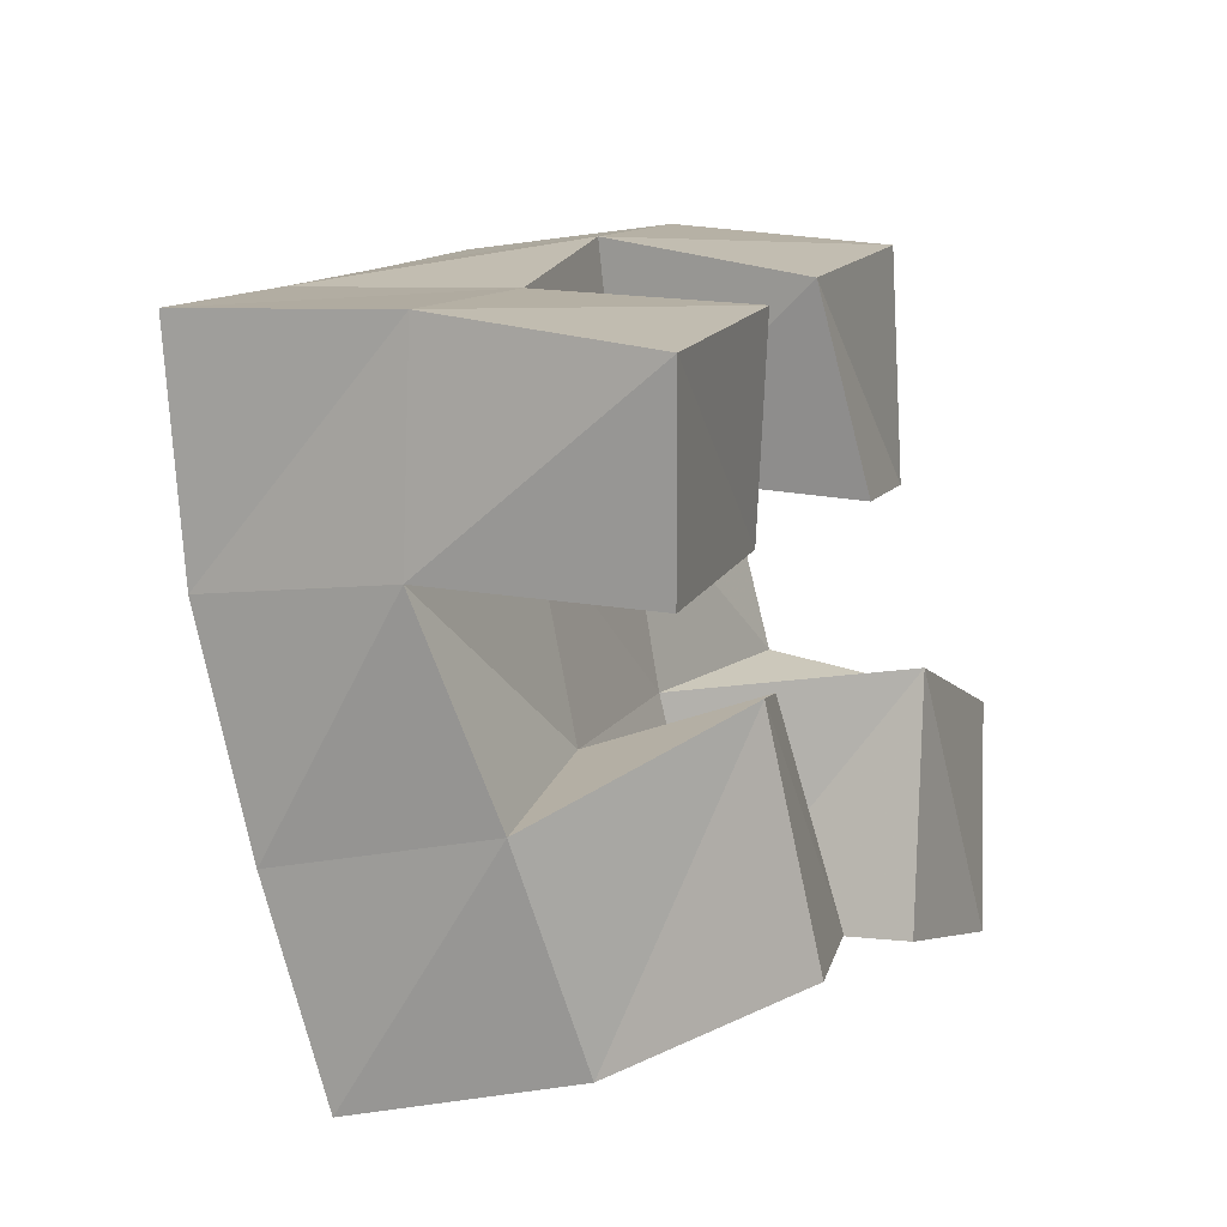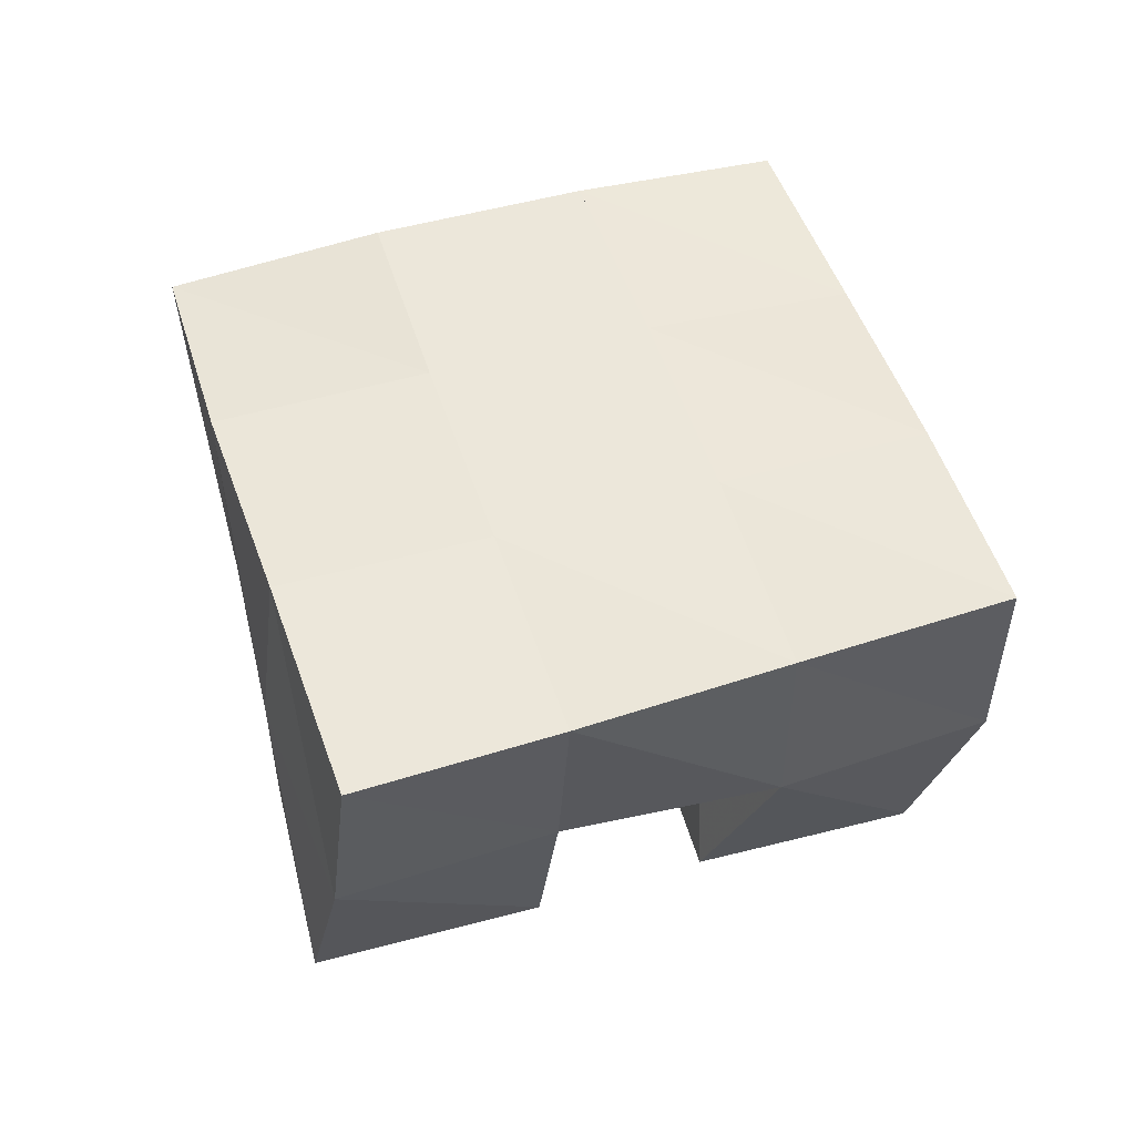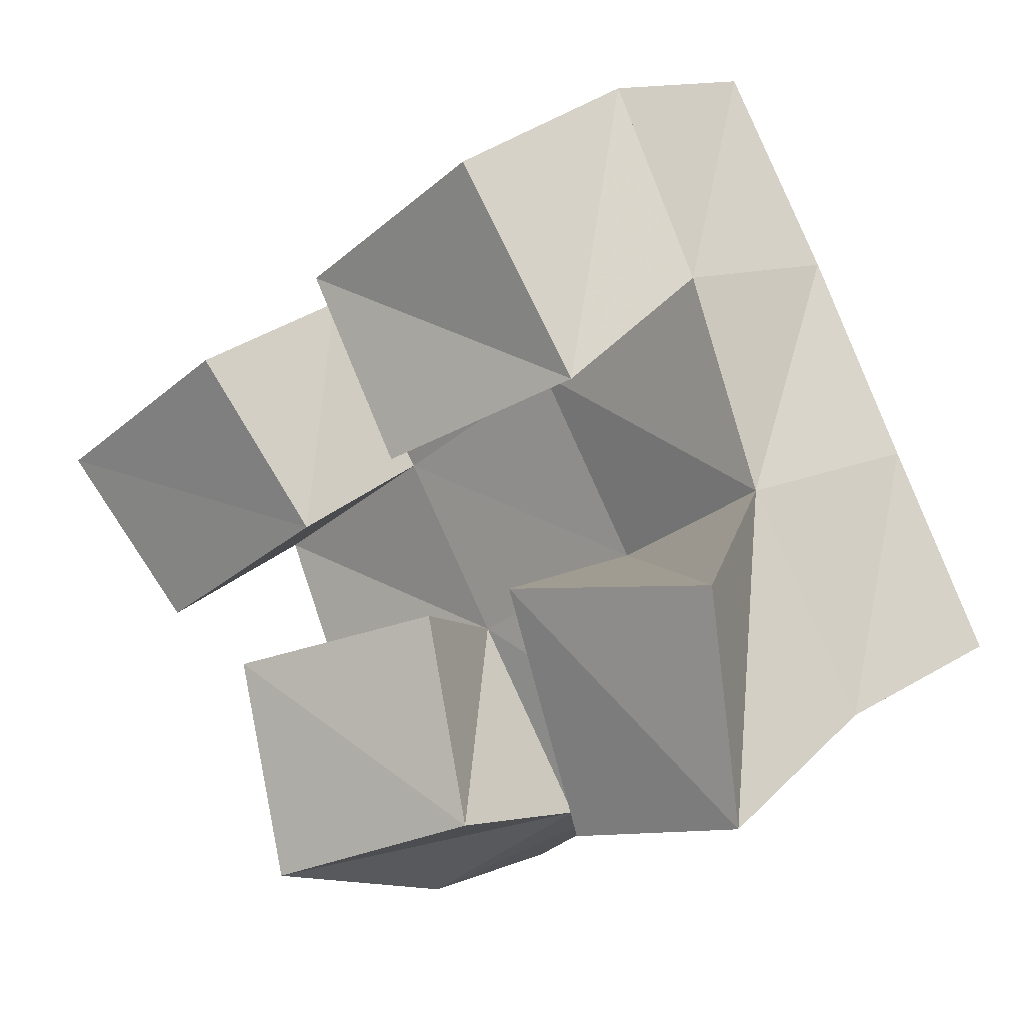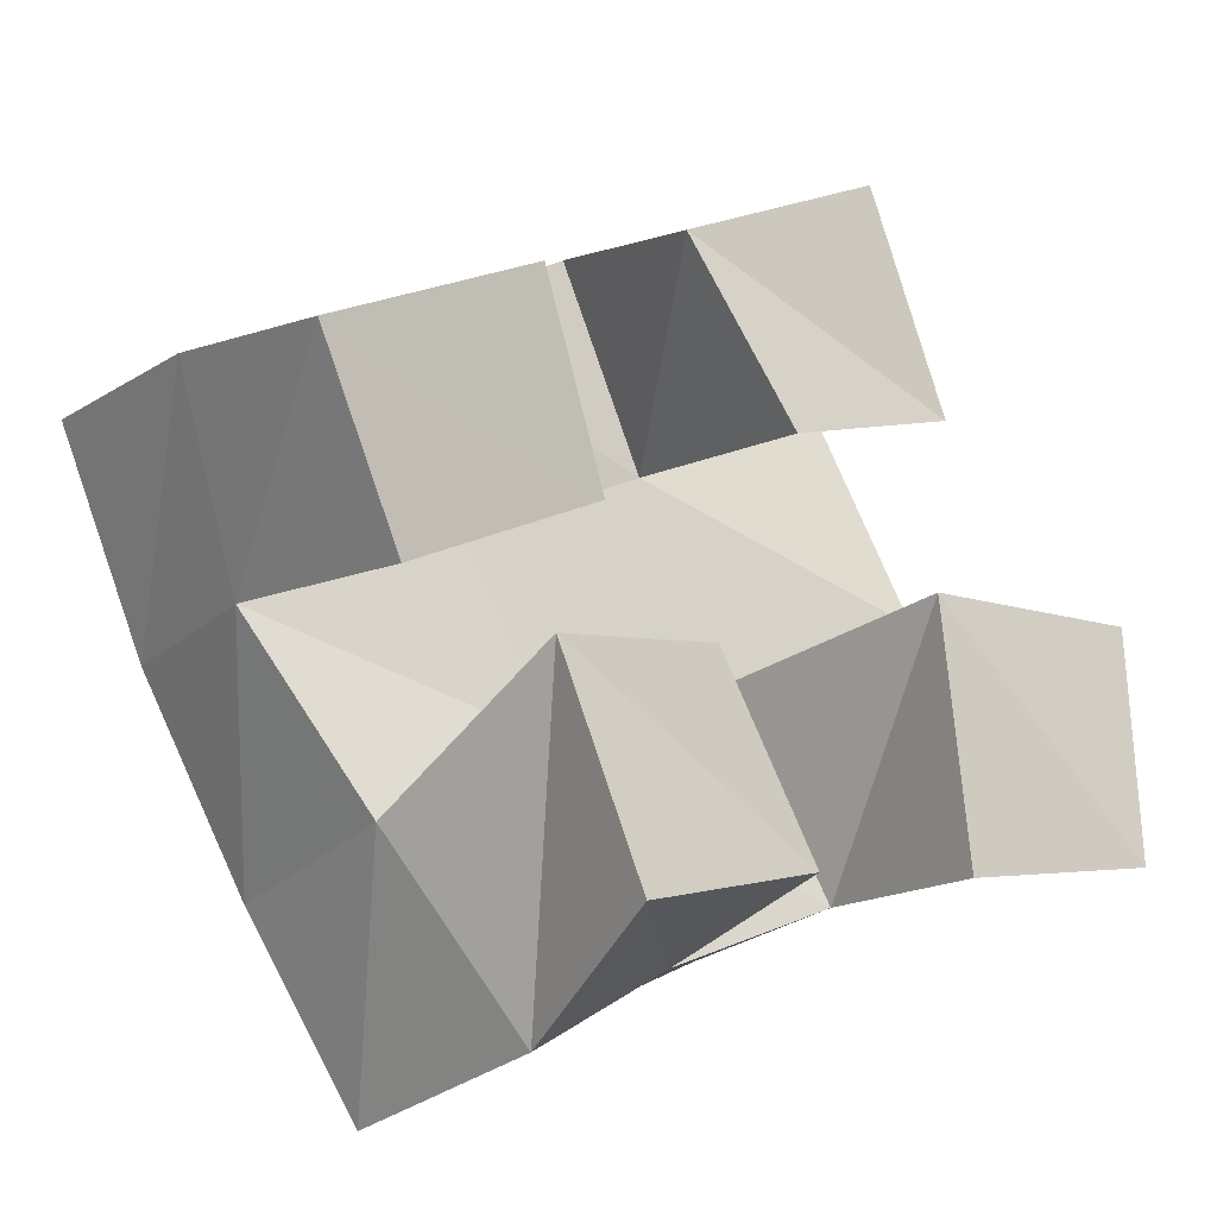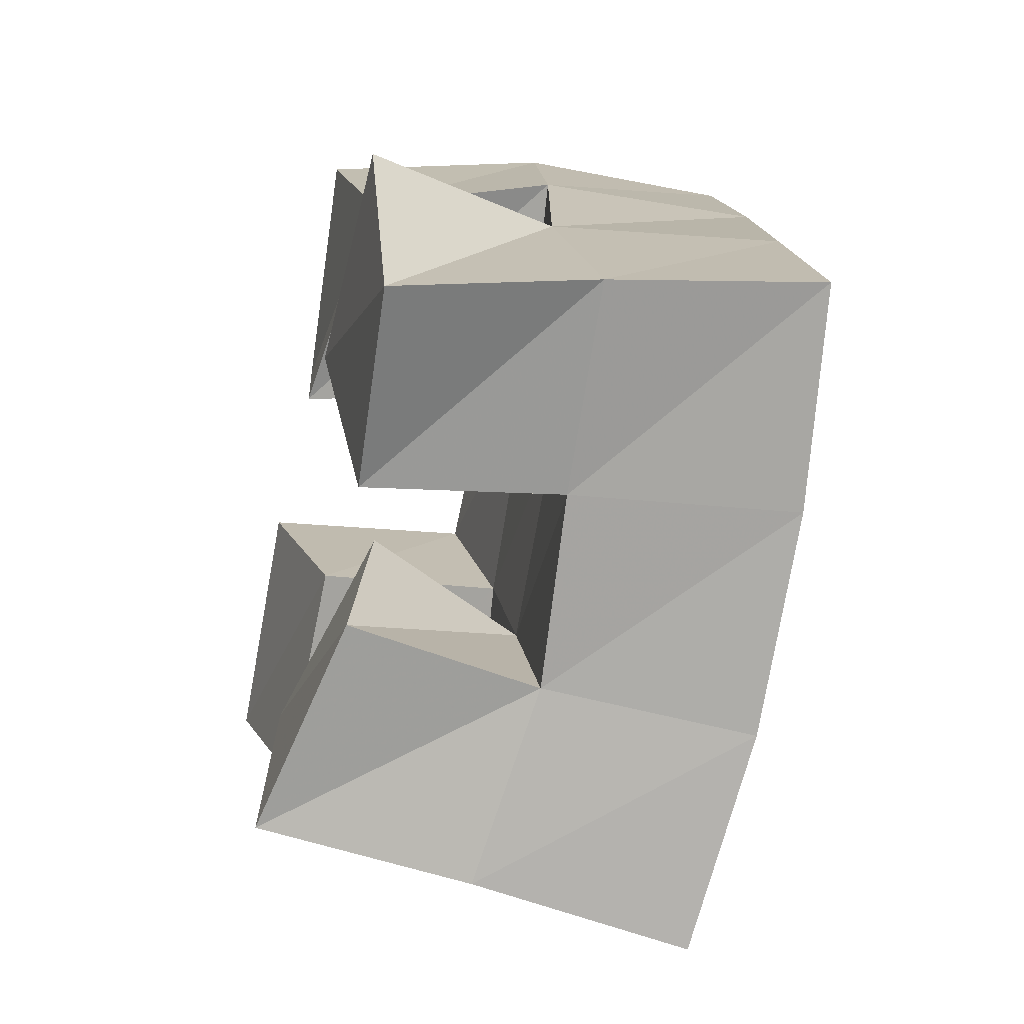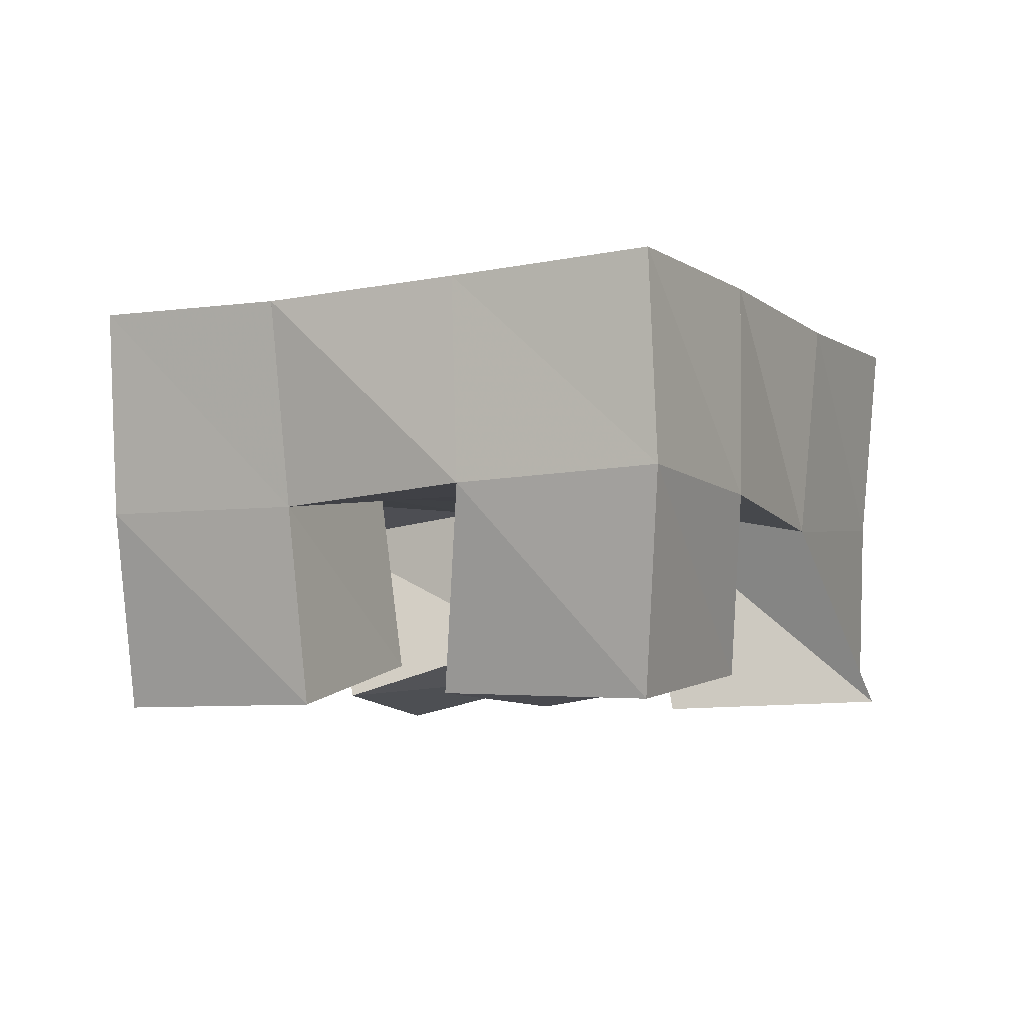
<metadata>
{"format":"obj","ext":"obj","renderer":"f3d","projection":"perspective","resolution":1024,"background":"white","views":[{"elev":-18.4,"azim":-67.5,"up":"+Z"},{"elev":50.7,"azim":-47.3,"up":"+Y"},{"elev":9.6,"azim":39.9,"up":"+Z"},{"elev":-25.7,"azim":-34.8,"up":"+Z"},{"elev":-46.9,"azim":78.1,"up":"+Z"},{"elev":-6.5,"azim":-0.2,"up":"+Y"}]}
</metadata>
<code>
v 1.873 0.1 0.7377
v 1.88 0.1476 0.7238
v 1.921 0.1117 0.7568
v 1.918 0.1551 0.7494
v 1.856 0.1045 0.7864
v 1.847 0.1509 0.7631
v 1.904 0.1189 0.8024
v 1.89 0.1555 0.7913
v 1.91 0.1 0.842
v 1.91 0.1539 0.856
v 1.955 0.1072 0.8627
v 1.956 0.1497 0.8817
v 1.885 0.1021 0.881
v 1.888 0.1503 0.9001
v 1.931 0.1 0.9081
v 1.933 0.1516 0.9235
v 1.827 0.11 0.7942
v 1.82 0.1591 0.8037
v 1.872 0.1113 0.8208
v 1.867 0.1547 0.8301
v 1.803 0.1 0.8315
v 1.799 0.1489 0.8466
v 1.85 0.1 0.8601
v 1.846 0.1481 0.8703
v 1.956 0.1081 0.7621
v 1.957 0.1525 0.7692
v 2.001 0.1054 0.773
v 2 0.1508 0.7881
v 1.944 0.1 0.8169
v 1.934 0.1554 0.8151
v 1.996 0.1018 0.8241
v 1.977 0.1456 0.8361
v 1.873 0.1981 0.7193
v 1.915 0.2041 0.7468
v 1.848 0.2021 0.762
v 1.89 0.2046 0.7891
v 1.823 0.2046 0.8086
v 1.866 0.2035 0.8331
v 1.798 0.199 0.8551
v 1.842 0.198 0.8776
v 1.959 0.204 0.7724
v 1.936 0.2033 0.8155
v 1.911 0.2025 0.8584
v 1.886 0.1991 0.9013
v 2.004 0.1991 0.7957
v 1.981 0.1977 0.839
v 1.956 0.2001 0.8821
v 1.931 0.2004 0.9253
f 1 2 4
f 3 1 4
f 2 6 8
f 4 2 8
f 6 5 7
f 8 6 7
f 5 1 3
f 7 5 3
f 8 7 3
f 4 8 3
f 2 1 5
f 6 2 5
f 9 10 12
f 11 9 12
f 10 14 16
f 12 10 16
f 14 13 15
f 16 14 15
f 13 9 11
f 15 13 11
f 16 15 11
f 12 16 11
f 10 9 13
f 14 10 13
f 17 18 20
f 19 17 20
f 18 22 24
f 20 18 24
f 22 21 23
f 24 22 23
f 21 17 19
f 23 21 19
f 24 23 19
f 20 24 19
f 18 17 21
f 22 18 21
f 25 26 28
f 27 25 28
f 26 30 32
f 28 26 32
f 30 29 31
f 32 30 31
f 29 25 27
f 31 29 27
f 32 31 27
f 28 32 27
f 26 25 29
f 30 26 29
f 2 33 34
f 4 2 34
f 33 35 36
f 34 33 36
f 35 6 8
f 36 35 8
f 6 2 4
f 8 6 4
f 36 8 4
f 34 36 4
f 33 2 6
f 35 33 6
f 6 35 36
f 8 6 36
f 35 37 38
f 36 35 38
f 37 18 20
f 38 37 20
f 18 6 8
f 20 18 8
f 38 20 8
f 36 38 8
f 35 6 18
f 37 35 18
f 18 37 38
f 20 18 38
f 37 39 40
f 38 37 40
f 39 22 24
f 40 39 24
f 22 18 20
f 24 22 20
f 40 24 20
f 38 40 20
f 37 18 22
f 39 37 22
f 4 34 41
f 26 4 41
f 34 36 42
f 41 34 42
f 36 8 30
f 42 36 30
f 8 4 26
f 30 8 26
f 42 30 26
f 41 42 26
f 34 4 8
f 36 34 8
f 8 36 42
f 30 8 42
f 36 38 43
f 42 36 43
f 38 20 10
f 43 38 10
f 20 8 30
f 10 20 30
f 43 10 30
f 42 43 30
f 36 8 20
f 38 36 20
f 20 38 43
f 10 20 43
f 38 40 44
f 43 38 44
f 40 24 14
f 44 40 14
f 24 20 10
f 14 24 10
f 44 14 10
f 43 44 10
f 38 20 24
f 40 38 24
f 26 41 45
f 28 26 45
f 41 42 46
f 45 41 46
f 42 30 32
f 46 42 32
f 30 26 28
f 32 30 28
f 46 32 28
f 45 46 28
f 41 26 30
f 42 41 30
f 30 42 46
f 32 30 46
f 42 43 47
f 46 42 47
f 43 10 12
f 47 43 12
f 10 30 32
f 12 10 32
f 47 12 32
f 46 47 32
f 42 30 10
f 43 42 10
f 10 43 47
f 12 10 47
f 43 44 48
f 47 43 48
f 44 14 16
f 48 44 16
f 14 10 12
f 16 14 12
f 48 16 12
f 47 48 12
f 43 10 14
f 44 43 14

</code>
